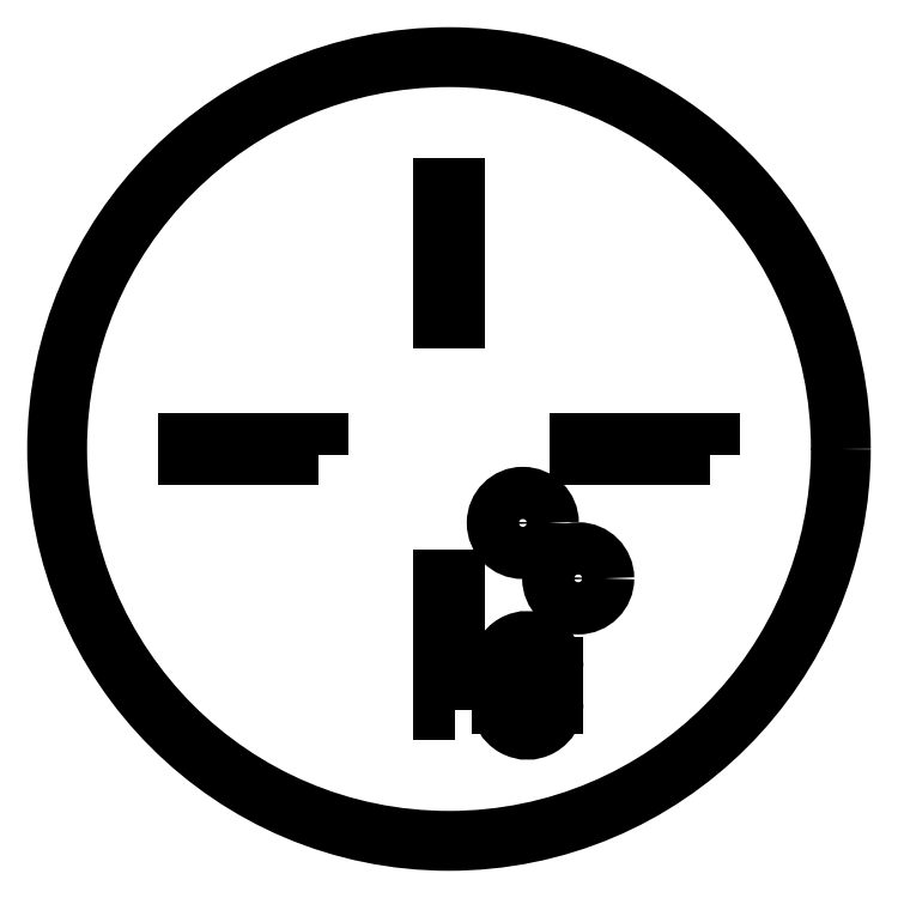
<metadata>
{"format":"dxf","ext":"dxf","renderer":"ezdxf+matplotlib","layout":"modelspace","background":"white","min_lineweight":24,"dpi":150}
</metadata>
<code>
0
SECTION
2
ENTITIES
0
LINE
8
0
10
-1.25
20
-26.25
30
0
11
1.25
21
-26.25
31
0
0
LINE
8
0
10
1.25
20
23.75
30
0
11
-1.25
21
23.75
31
0
0
CIRCLE
8
0
10
0
20
-1.25
30
0
40
75.01
210
0
220
0
230
1
0
LWPOLYLINE
8
0
90
4
70
1
43
0
10
50
20
-2.5
10
25
20
-2.5
10
25
20
0
10
50
20
0
0
LWPOLYLINE
8
0
90
4
70
1
43
0
10
1.25
20
23.75
10
-1.25
20
23.75
10
-1.25
20
48.75
10
1.25
20
48.75
0
LWPOLYLINE
8
0
90
4
70
1
43
0
10
-25
20
-2.5
10
-50
20
-2.5
10
-50
20
0
10
-25
20
0
0
LWPOLYLINE
8
0
90
4
70
1
43
0
10
1.25
20
-51.25
10
-1.25
20
-51.25
10
-1.25
20
-26.25
10
1.25
20
-26.25
0
CIRCLE
8
0
10
14.13
20
-15.4
30
0
40
5
210
0
220
0
230
1
0
CIRCLE
8
0
10
24.73
20
-26.01
30
0
40
5
210
0
220
0
230
1
0
LINE
8
0
10
10
20
-43
30
0
11
10
21
-50
31
0
0
LINE
8
0
10
20
20
-50
30
0
11
20
21
-43
31
0
0
ARC
8
0
10
15
20
-43
30
0
40
5
210
0
220
0
230
1
50
-0.01445
51
180
0
ARC
8
0
10
15
20
-50
30
0
40
5
210
0
220
0
230
1
50
-180
51
0
0
ENDSEC
0
EOF

</code>
